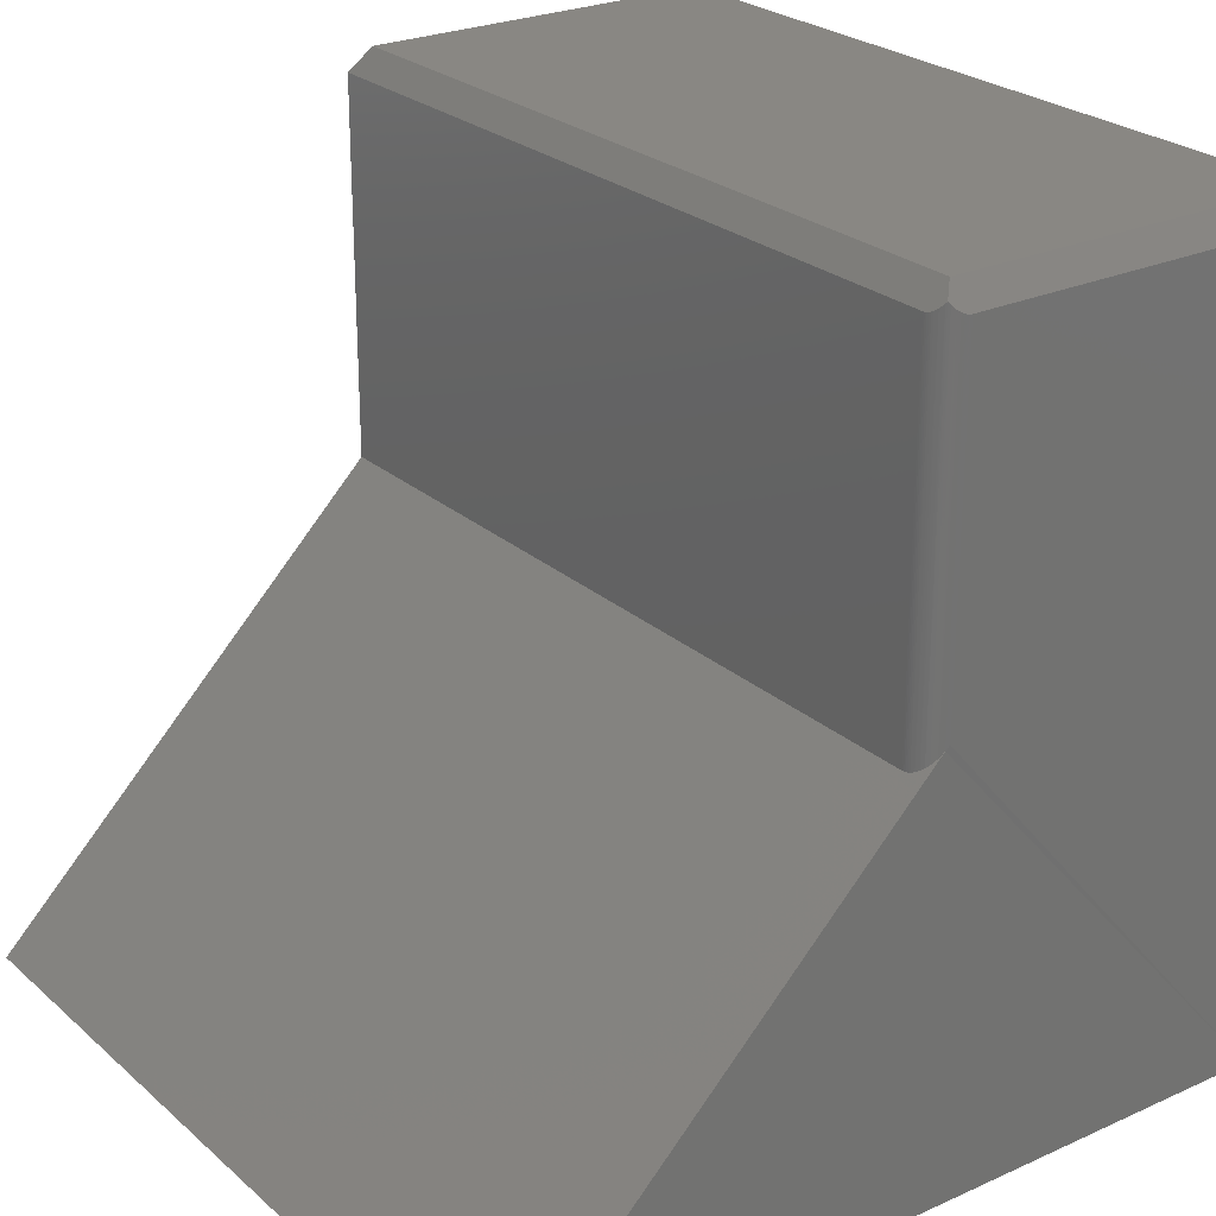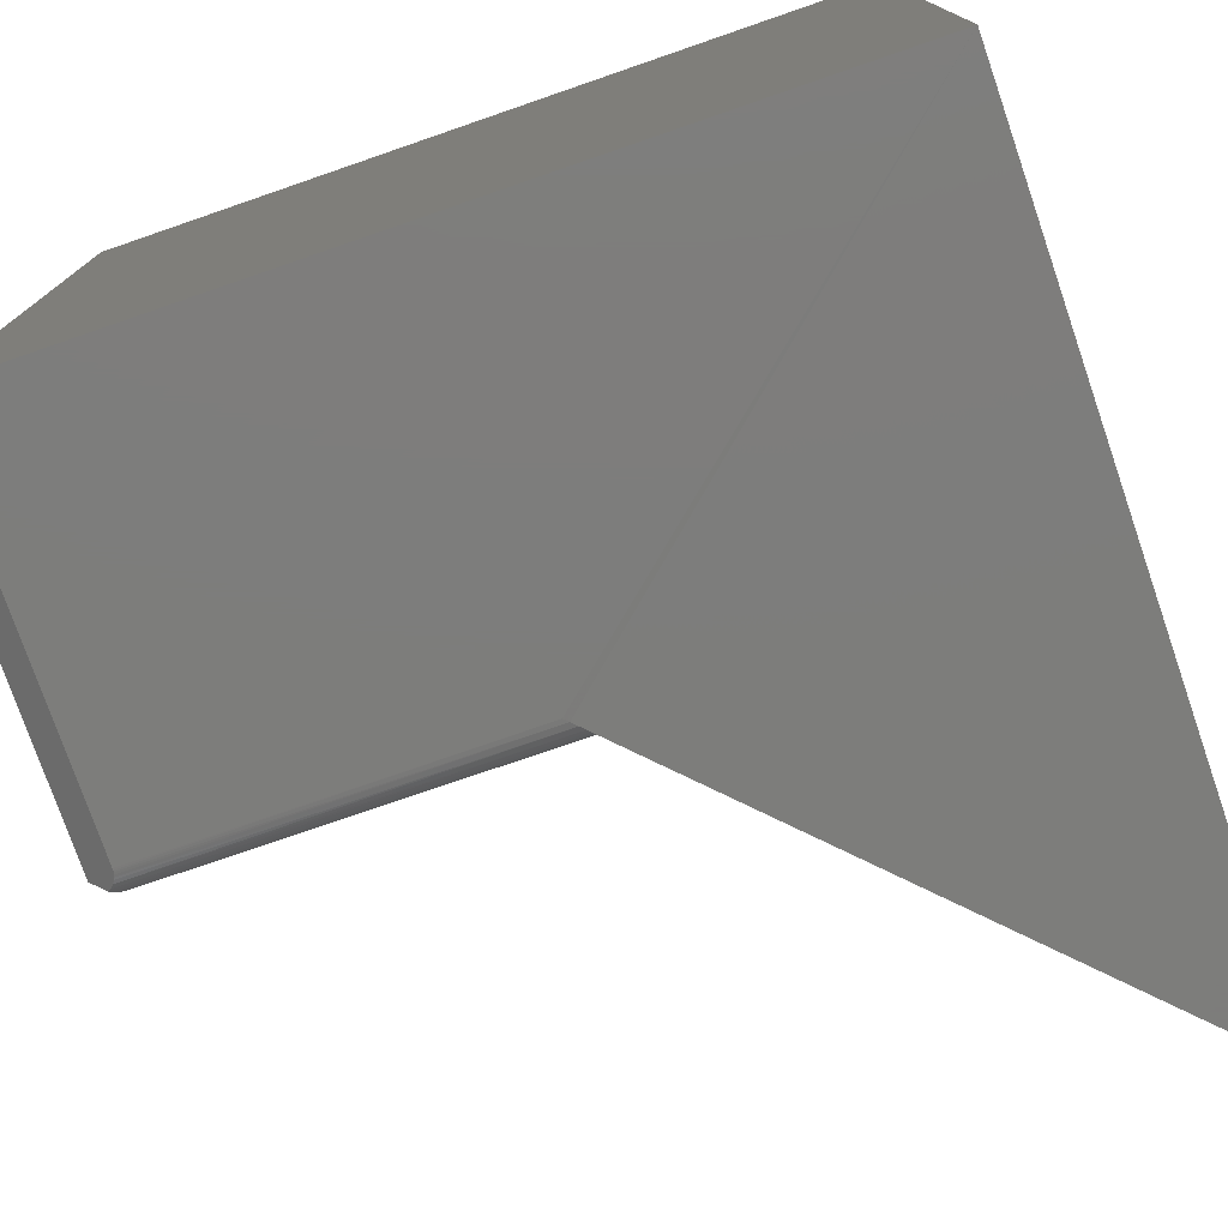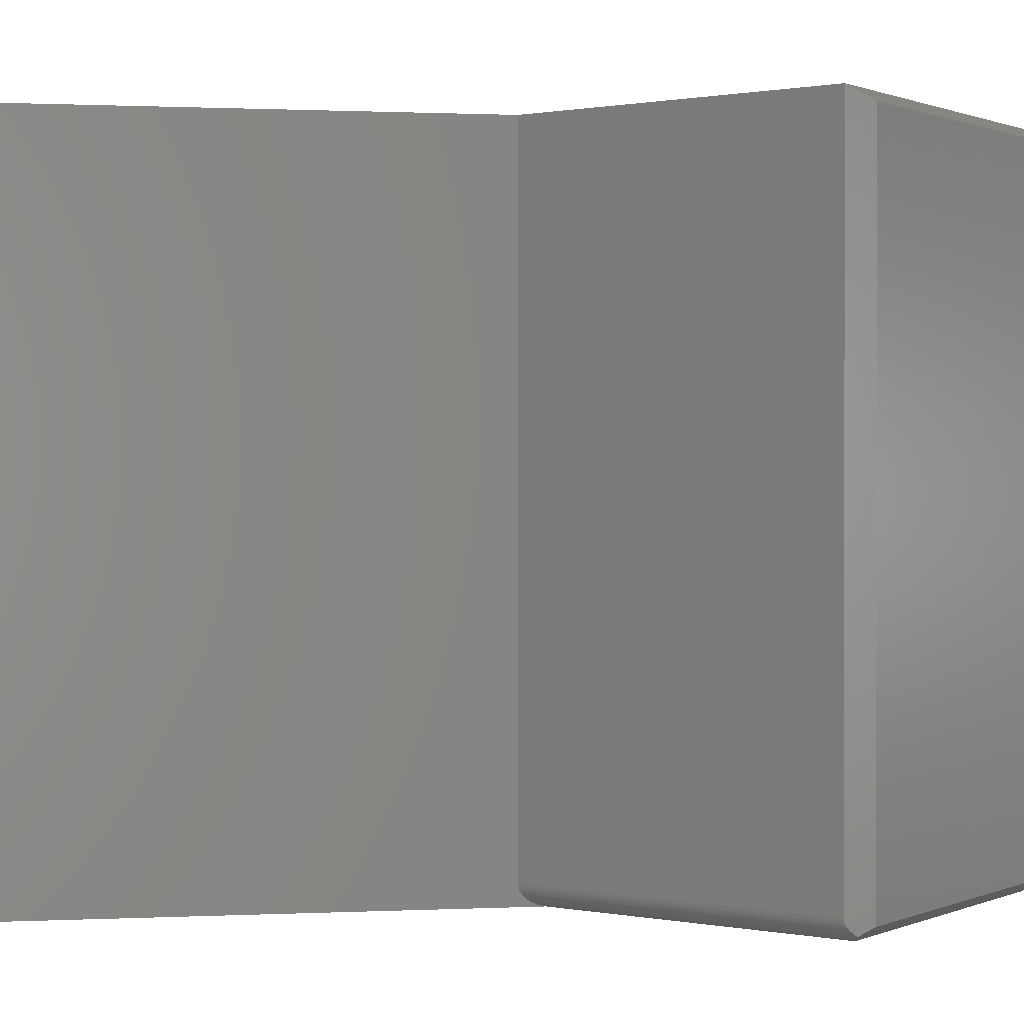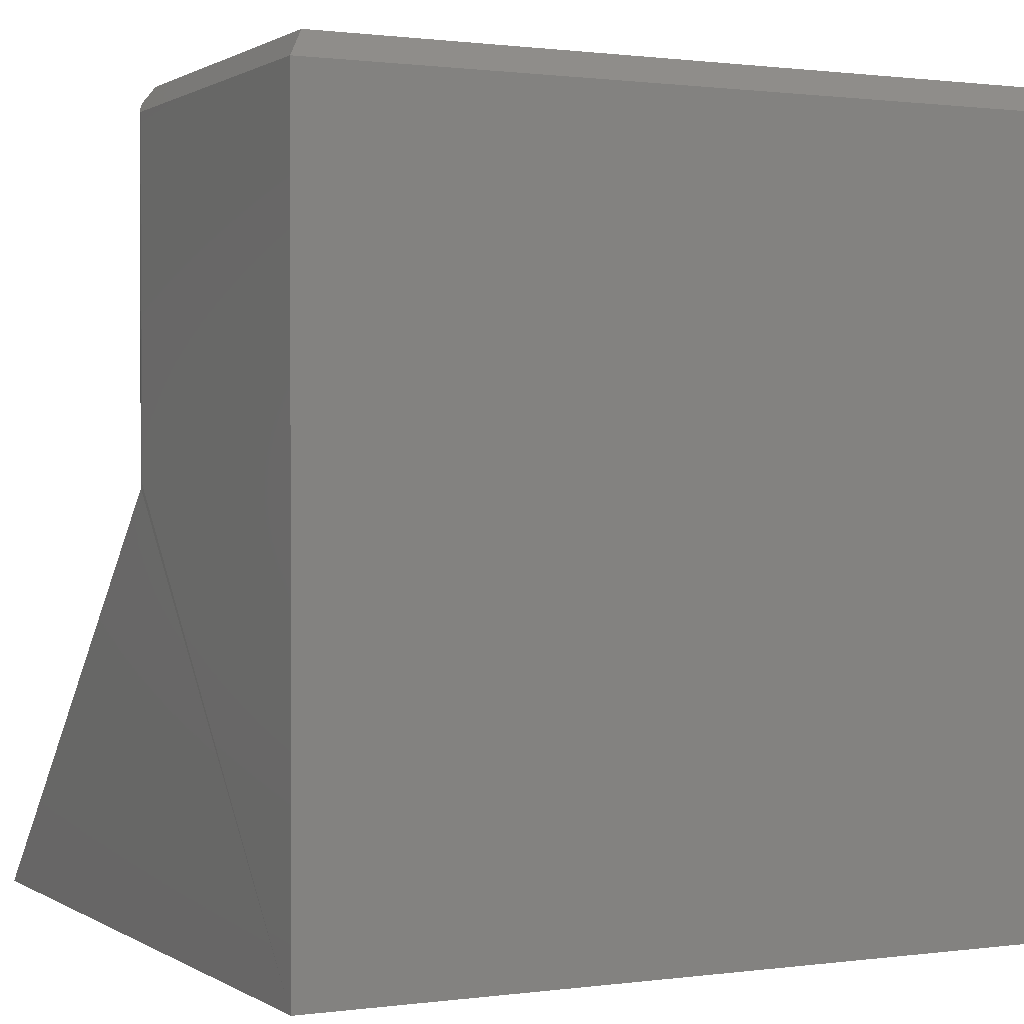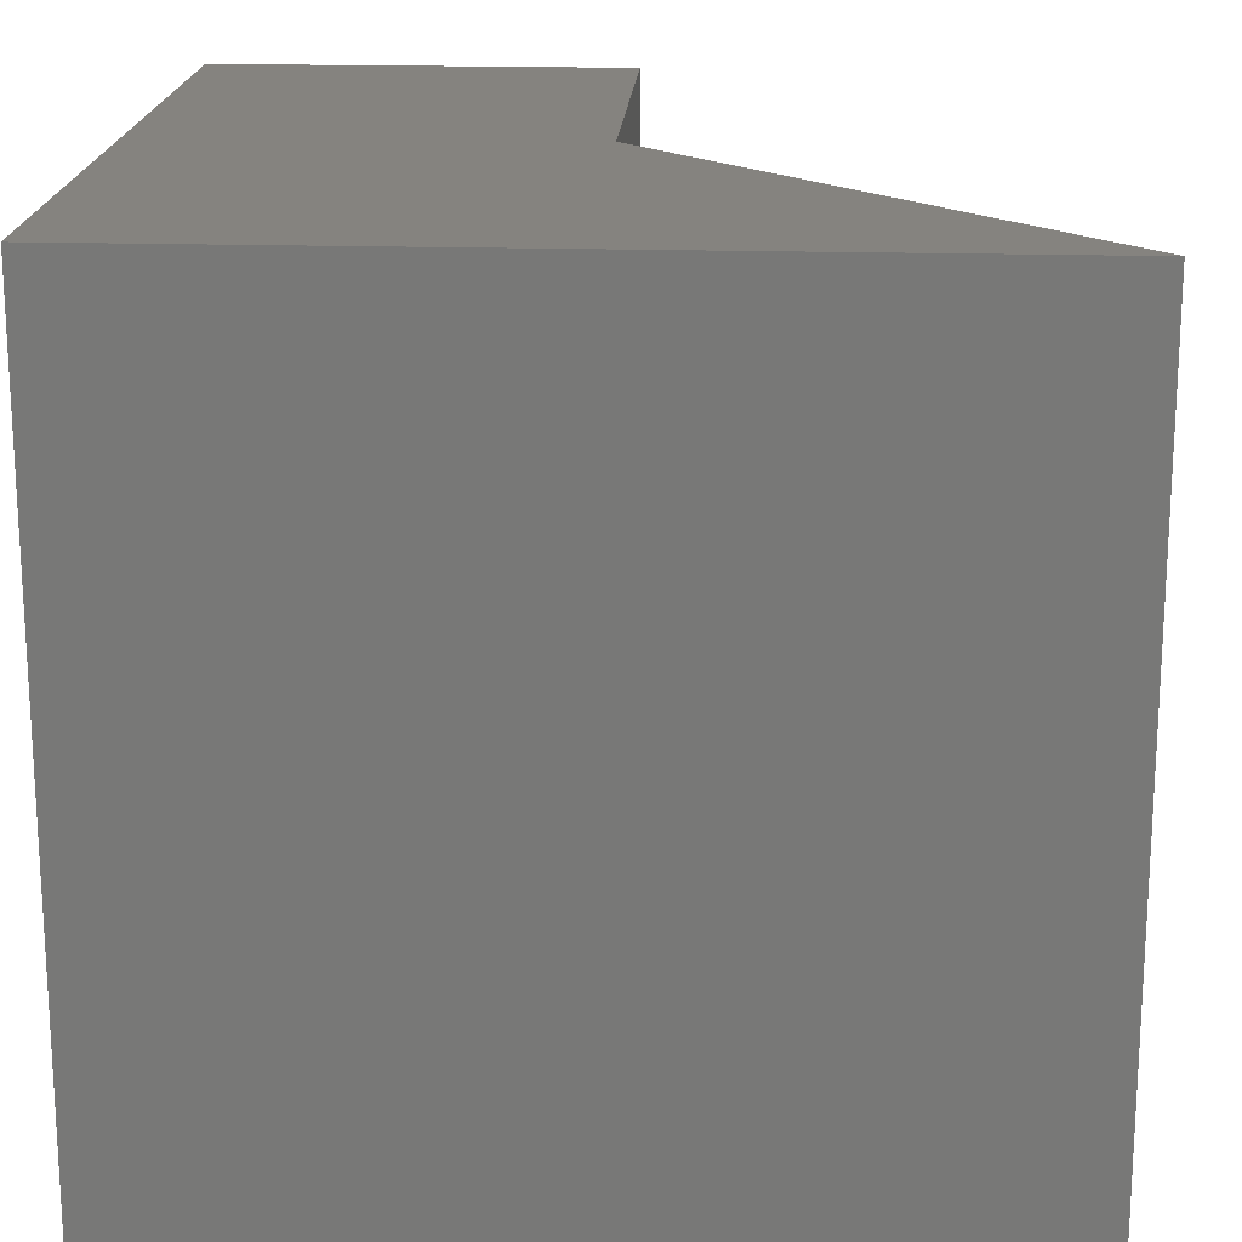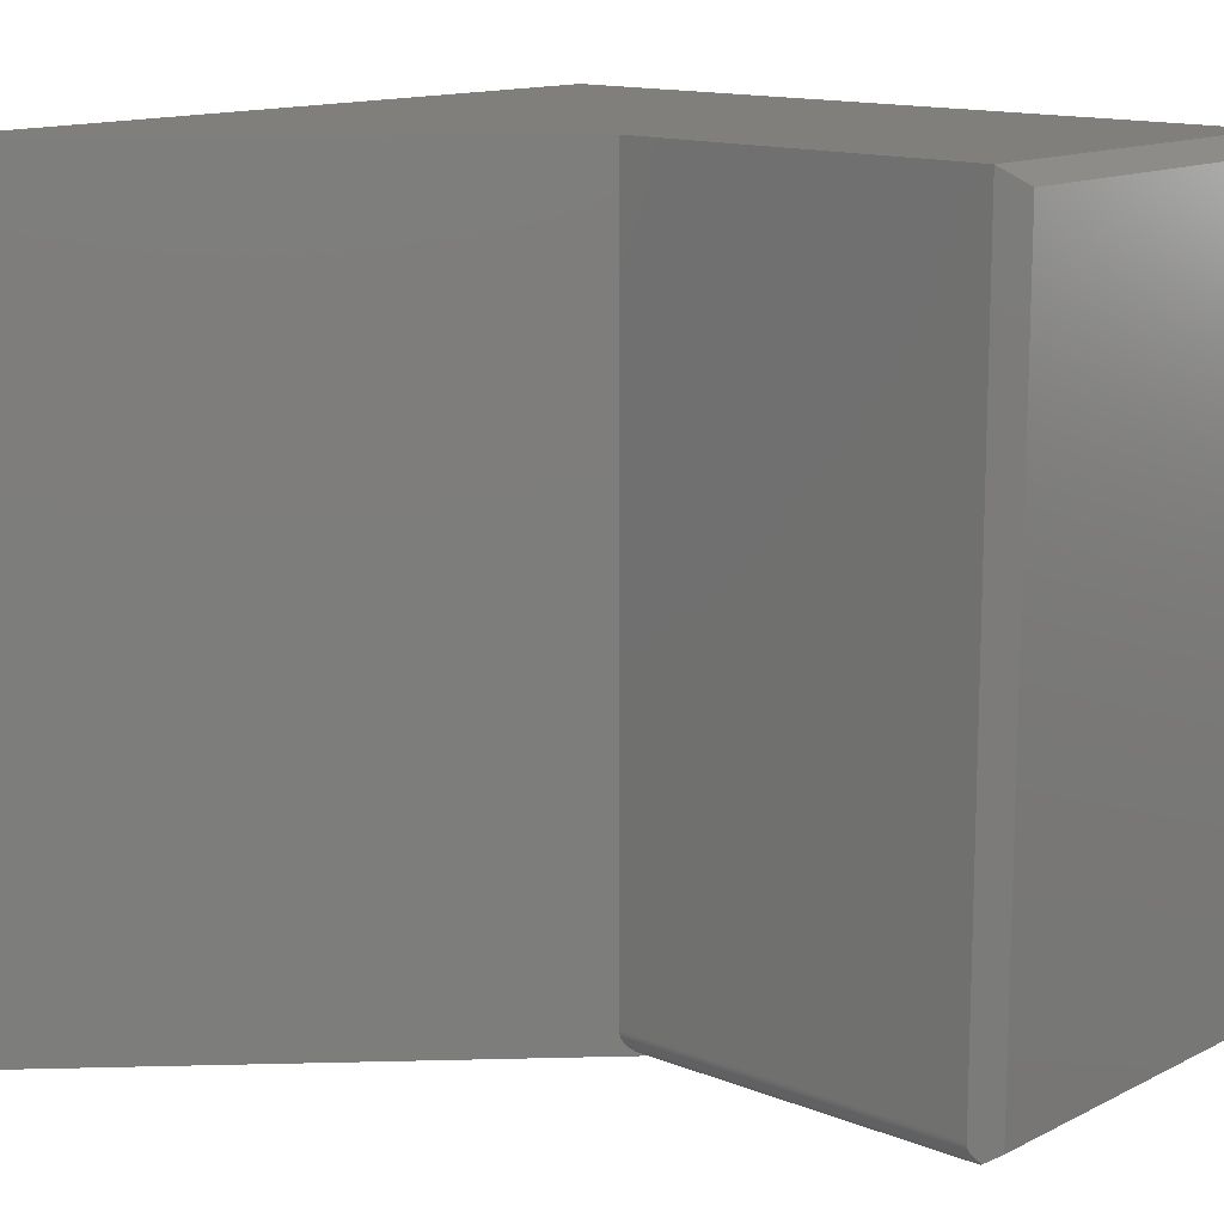
<metadata>
{"format":"stl","ext":"stl","renderer":"f3d","projection":"perspective","resolution":1024,"background":"white","views":[{"elev":25.2,"azim":-36.1,"up":"+Z"},{"elev":-76.6,"azim":109.0,"up":"+Y"},{"elev":0.7,"azim":-54.7,"up":"+Y"},{"elev":0.8,"azim":63.4,"up":"+Z"},{"elev":18.7,"azim":-176.7,"up":"+Y"},{"elev":13.6,"azim":-48.2,"up":"+Y"}]}
</metadata>
<code>
# stl→obj: 41 verts, 78 faces
v -0.3554 -0.01562 0.75
v -0.3711 4.207e-17 0.7266
v -0.3711 -0.7266 0.7266
v -0.3554 -0.7344 0.75
v -0.371 -0.7284 0.7267
v -0.3708 -0.7302 0.727
v -0.3704 -0.7321 0.7275
v -0.3699 -0.7338 0.7283
v -0.3693 -0.7355 0.7292
v -0.3677 -0.7386 0.7316
v -0.3652 -0.7421 0.7354
v -0.3642 -0.7431 0.7369
v -0.3476 -0.75 0.7266
v 1.555e-16 -0.75 0.7266
v -0.01562 -0.7344 0.75
v -0.3625 -0.7447 0.7346
v -0.3592 -0.7469 0.7312
v -0.3562 -0.7484 0.729
v -0.3543 -0.749 0.728
v -0.3525 -0.7495 0.7273
v -0.3505 -0.7498 0.7268
v -0.3491 -0.75 0.7266
v 1.11e-16 -0.75 -4.592e-17
v -0.3476 -0.75 0.4024
v -0.3516 -0.7497 0.3984
v -0.75 -0.75 0
v -0.3711 4.207e-17 0.3789
v -0.3711 -0.7266 0.3789
v -0.75 0 0
v -0.3569 -0.7481 0.3931
v -0.3616 -0.7454 0.3884
v -0.3643 -0.743 0.3857
v -0.3666 -0.7403 0.3834
v -0.3685 -0.7372 0.3815
v -0.3699 -0.7338 0.3801
v -0.3704 -0.7321 0.3796
v -0.3708 -0.7302 0.3792
v -0.371 -0.7284 0.379
v 0 8.327e-17 -4.592e-17
v 4.449e-17 1.388e-16 0.7266
v -0.01562 -0.01562 0.75
f 1 2 3
f 4 1 3
f 4 3 5
f 4 5 6
f 4 6 7
f 4 7 8
f 4 8 9
f 4 9 10
f 4 10 11
f 4 11 12
f 13 14 15
f 4 12 16
f 4 16 17
f 4 17 18
f 4 18 19
f 4 19 15
f 19 20 21
f 19 21 22
f 19 22 13
f 19 13 15
f 23 14 13
f 23 13 24
f 23 24 25
f 23 25 26
f 2 27 3
f 3 27 28
f 28 27 29
f 26 25 30
f 26 30 31
f 26 31 32
f 26 32 33
f 26 33 34
f 26 34 35
f 26 35 36
f 26 36 37
f 26 37 38
f 26 38 28
f 26 28 29
f 29 39 26
f 26 39 23
f 12 32 16
f 12 11 32
f 35 34 9
f 9 34 10
f 10 34 33
f 10 33 11
f 33 32 11
f 32 31 16
f 17 16 31
f 31 30 17
f 17 30 18
f 19 18 30
f 13 22 24
f 25 24 22
f 25 22 21
f 25 21 20
f 25 20 19
f 25 19 30
f 3 28 5
f 5 28 38
f 5 38 6
f 6 38 37
f 6 37 7
f 7 37 36
f 7 36 8
f 8 36 35
f 8 35 9
f 29 27 39
f 39 27 2
f 39 2 40
f 41 1 15
f 15 1 4
f 39 40 23
f 23 40 14
f 14 40 15
f 15 40 41
f 2 1 40
f 40 1 41

</code>
